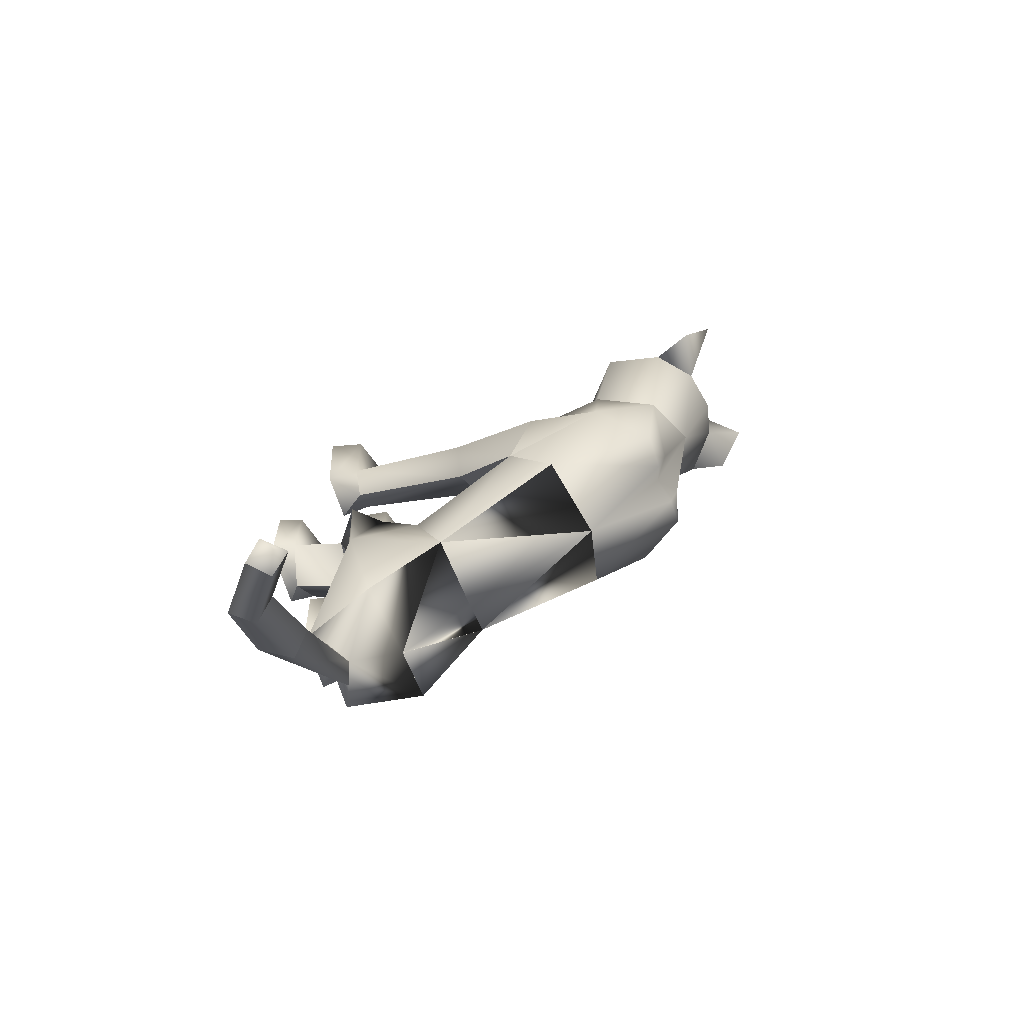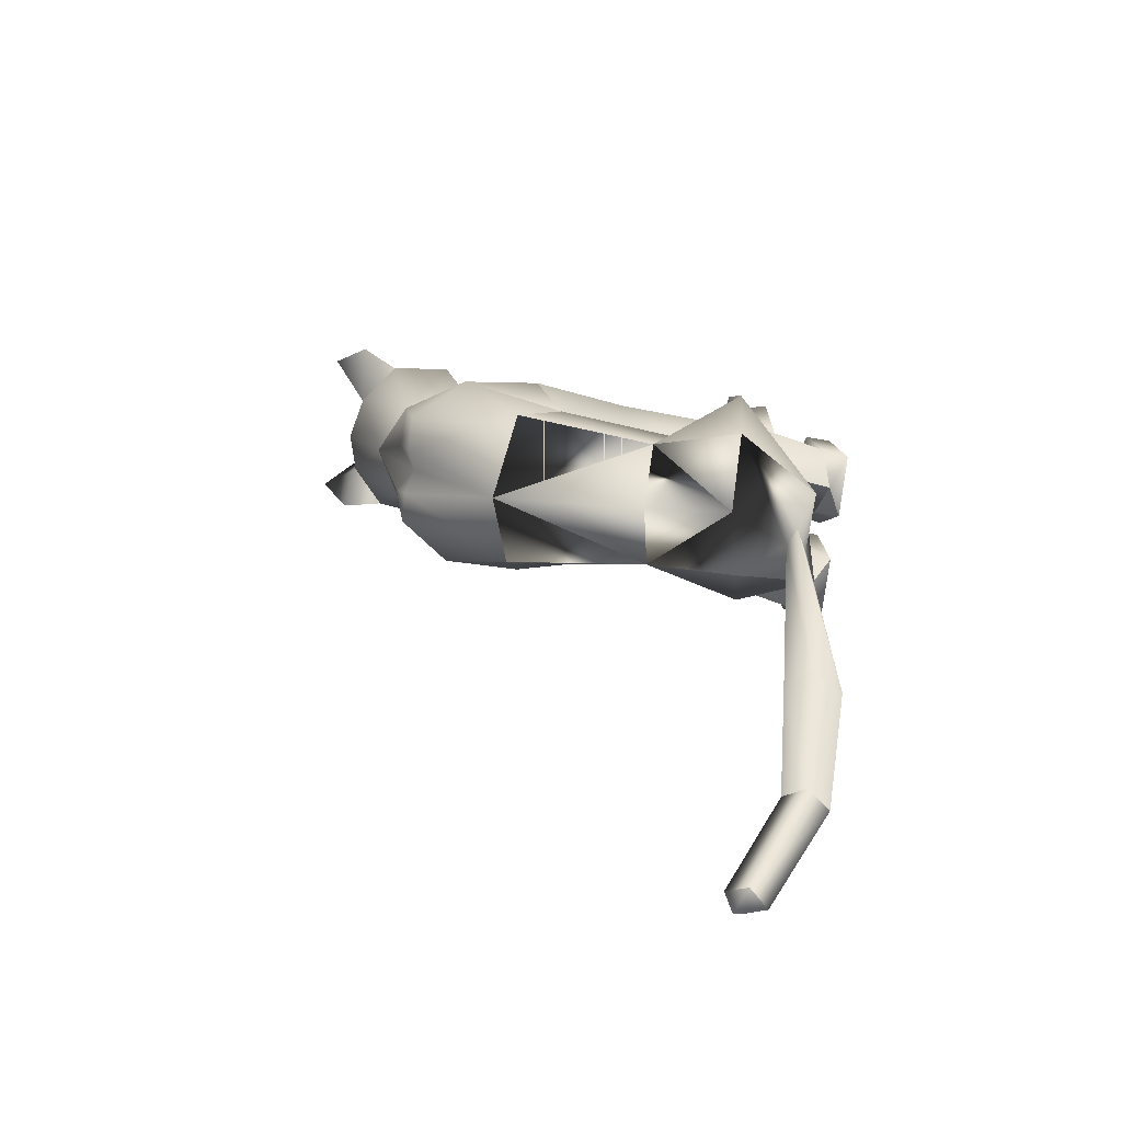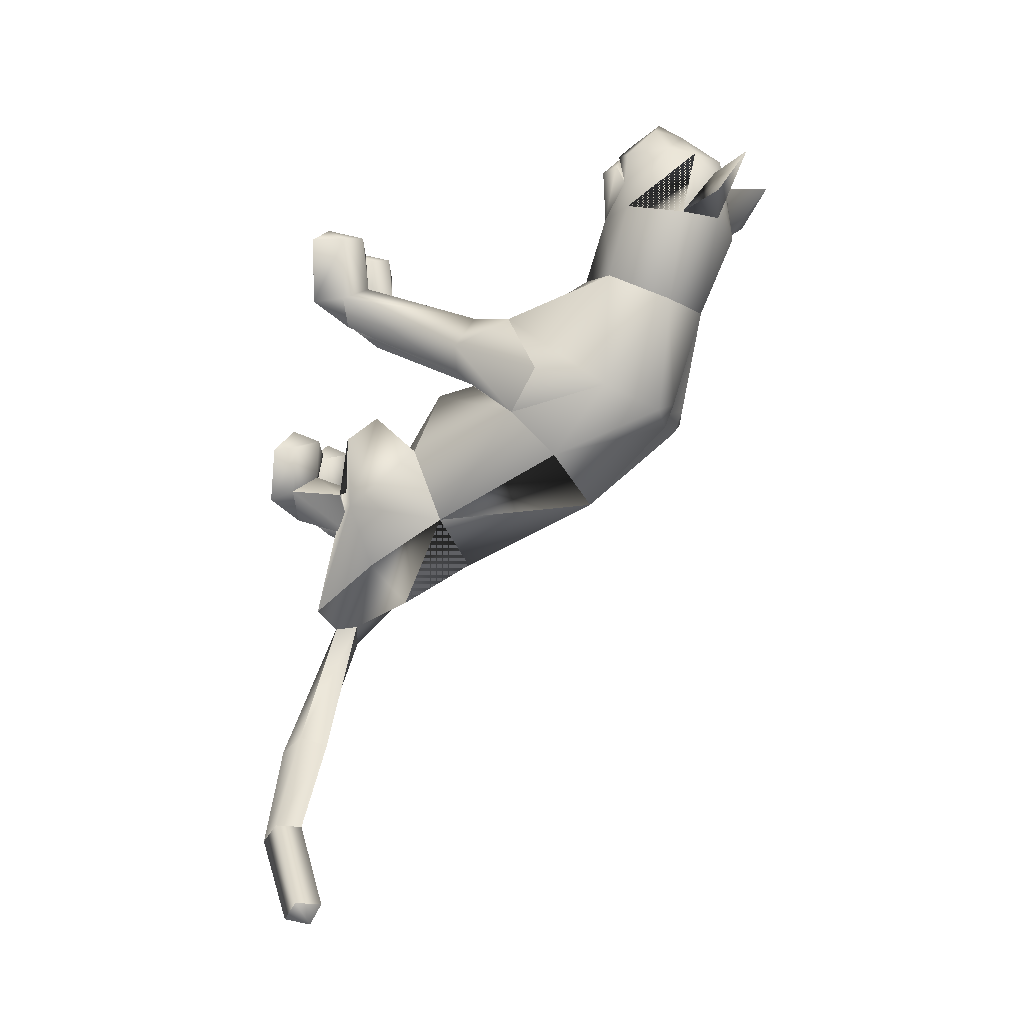
<metadata>
{"format":"obj","ext":"obj","renderer":"f3d","projection":"perspective","resolution":1024,"background":"white","views":[{"elev":-72.6,"azim":110.0,"up":"+Z"},{"elev":-74.9,"azim":-95.3,"up":"+Z"},{"elev":-11.0,"azim":107.7,"up":"+Z"}]}
</metadata>
<code>
o sittingdown.001_meshes[0].006
v -0.0192 0.3279 0.4643
v -0.01438 0.3223 0.4762
v -0.01833 0.2857 0.4357
v 0.05918 0.4051 0.4746
v 0.1453 0.347 0.3356
v 0.06728 0.4582 0.4542
v 0.008653 0.4224 0.5101
v 0.04468 0.3766 0.5185
v 0.01188 0.3283 0.509
v 0.09154 0.3346 0.4579
v 0.05198 0.3077 0.4705
v -0.03104 0.306 0.4734
v -0.07407 0.3307 0.4643
v 0.01177 0.377 0.5401
v -0.02317 0.3752 0.521
v -0.04357 0.404 0.4783
v -0.05887 0.4547 0.4604
v -0.1452 0.3385 0.3512
v 0.003025 0.4917 0.456
v -0.01438 0.3223 0.4762
v -0.03322 0.3204 0.4653
v -0.01833 0.2857 0.4357
v -0.03322 0.3204 0.4653
v -0.0192 0.3279 0.4643
v -0.01833 0.2857 0.4357
v 0.03697 0.3292 0.4621
v 0.03596 0.2869 0.4337
v 0.03423 0.3234 0.4744
v 0.03423 0.3234 0.4744
v 0.03596 0.2869 0.4337
v 0.05171 0.3224 0.462
v 0.05171 0.3224 0.462
v 0.03596 0.2869 0.4337
v 0.03697 0.3292 0.4621
v -0.007456 0.511 0.3043
v 0.1554 0.1705 0.04031
v 0.1554 0.1705 0.04031
v -0.1871 0.1634 0.06141
v -0.1871 0.1634 0.06141
v 0.009903 0.3333 0.4821
v 0.01025 0.3116 0.473
v 0.05393 0.3154 0.434
v 0.04953 0.3597 0.431
v 0.04588 0.3423 0.448
v -0.03855 0.3132 0.4378
v -0.03089 0.3404 0.4512
v -0.03794 0.3573 0.435
v -0.03089 0.3404 0.4512
v -0.03794 0.3573 0.435
v -0.03855 0.3132 0.4378
v 0.05393 0.3154 0.434
v -0.03855 0.3132 0.4378
v 0.01025 0.3116 0.473
v 0.01152 0.3049 0.4865
v 0.05325 0.3021 0.4522
v 0.03948 0.2727 0.4464
v 0.01101 0.2729 0.4577
v -0.01874 0.2712 0.4491
v -0.03427 0.3002 0.4554
v 0.009903 0.3333 0.4821
v 0.04588 0.3423 0.448
v 0.05393 0.3154 0.434
v 0.04953 0.3597 0.431
v 0.01025 0.3116 0.473
v -0.1251 0.5574 0.4411
v -0.165 0.5 0.3793
v -0.1251 0.5574 0.4411
v -0.165 0.5 0.3793
v 0.1421 0.5158 0.3489
v 0.1213 0.5653 0.4259
v 0.1421 0.5158 0.3489
v 0.1213 0.5653 0.4259
v -0.06254 -0.2948 -0.3456
v 0.05256 -0.2817 0.2168
v 0.1055 -0.2652 0.366
v 0.036 -0.2712 0.3304
v 0.036 -0.2712 0.3304
v 0.04286 -0.213 0.3317
v 0.05256 -0.2817 0.2168
v 0.1384 -0.2796 0.2132
v 0.1764 -0.2683 0.3252
v 0.16 -0.2101 0.3263
v 0.09942 -0.1964 0.3451
v 0.1764 -0.2683 0.3252
v 0.1384 -0.2796 0.2132
v 0.05256 -0.2817 0.2168
v 0.1055 -0.2652 0.366
v -0.01975 -0.2845 0.2194
v 0.01004 -0.2722 0.3315
v -0.05626 -0.2716 0.3722
v -0.1084 -0.2886 0.2212
v -0.1336 -0.2797 0.3359
v -0.05626 -0.2716 0.3722
v -0.05754 -0.2031 0.3509
v -0.1201 -0.2214 0.3366
v 0.01004 -0.2722 0.3315
v -0.001239 -0.2149 0.3333
v -0.1084 -0.2886 0.2212
v -0.01975 -0.2845 0.2194
v -0.01975 -0.2845 0.2194
v -0.1336 -0.2797 0.3359
v 0.1121 -0.2089 -0.1871
v -0.2341 -0.1819 -0.1398
v 0.3436 -0.2201 -0.9487
v 0.3507 -0.1699 -0.9568
v 0.3646 -0.1923 -0.9211
v 0.3113 -0.1896 -0.9516
v 0.3323 -0.1582 -0.9236
v 0.3113 -0.1896 -0.9516
v 0.3323 -0.1582 -0.9236
v 0.3646 -0.1923 -0.9211
v 0.3436 -0.2201 -0.9487
v 0.138 -0.3603 -0.1712
v 0.0297 -0.3646 -0.1688
v 0.01227 -0.3507 -0.07282
v 0.09383 -0.3361 -0.02995
v 0.07492 -0.2915 -0.04813
v 0.1654 -0.3434 -0.08116
v 0.01115 -0.3098 -0.06066
v 0.1506 -0.3044 -0.07613
v 0.0297 -0.3646 -0.1688
v 0.09383 -0.3361 -0.02995
v 0.138 -0.3603 -0.1712
v 0.1654 -0.3434 -0.08116
v 0.0297 -0.3646 -0.1688
v 0.01227 -0.3507 -0.07282
v -0.153 -0.37 -0.1784
v -0.04739 -0.3689 -0.1698
v -0.1597 -0.3107 -0.06954
v -0.08403 -0.2953 -0.03982
v -0.1578 -0.3507 -0.07638
v -0.07699 -0.3386 -0.01969
v -0.008769 -0.3514 -0.07162
v -0.02102 -0.311 -0.05892
v -0.04739 -0.3689 -0.1698
v -0.008769 -0.3514 -0.07162
v -0.07699 -0.3386 -0.01969
v -0.04739 -0.3689 -0.1698
v -0.153 -0.37 -0.1784
v -0.1578 -0.3507 -0.07638
v -0.02648 0.3672 -0.02146
v -0.01535 0.4459 0.1665
v 0.1077 0.3005 0.2189
v 0.06863 0.4057 0.1752
v -0.1219 0.2937 0.2331
v -0.09491 0.4013 0.1852
v -0.003694 0.2257 0.2473
v -0.01535 0.4459 0.1665
v 0.06863 0.4057 0.1752
v 0.1077 0.3005 0.2189
v -0.1219 0.2937 0.2331
v -0.09491 0.4013 0.1852
v -0.003694 0.2257 0.2473
v -0.003376 -0.003469 0.05887
v -0.02808 0.223 -0.1846
v 0.101 0.1903 -0.1135
v -0.003376 -0.003469 0.05887
v -0.156 0.1932 -0.08993
v 0.01236 0.3966 -0.01315
v 0.1054 0.1035 0.1532
v 0.1054 0.1035 0.1532
v -0.1159 0.09657 0.1665
v -0.06509 0.3952 -0.007482
v -0.1159 0.09657 0.1665
v 0.0795 0.2868 0.3376
v 0.003385 0.3531 0.3924
v 0.08263 0.3258 0.4057
v -0.07155 0.3215 0.4127
v 0.0795 0.2868 0.3376
v 0.001301 0.2726 0.331
v -0.07596 0.2819 0.3457
v -0.07596 0.2819 0.3457
v -0.07204 0.4939 0.3337
v -0.0577 0.4899 0.4243
v -0.1395 0.4381 0.3433
v -0.0577 0.4899 0.4243
v -0.1395 0.4381 0.3433
v -0.0577 0.4899 0.4243
v -0.07204 0.4939 0.3337
v -0.1395 0.4381 0.3433
v 0.0612 0.498 0.3247
v 0.05613 0.4919 0.415
v 0.1245 0.4456 0.3218
v 0.1245 0.4456 0.3218
v 0.0612 0.498 0.3247
v 0.05613 0.4919 0.415
v 0.05613 0.4919 0.415
v -0.02091 -0.07816 0.04908
v -0.05724 -0.02913 -0.2834
v 0.02998 0.0136 0.1208
v 0.09177 -0.003404 0.05829
v 0.08269 0.02844 0.167
v 0.1396 0.008694 0.09997
v 0.02998 0.0136 0.1208
v 0.09177 -0.003404 0.05829
v 0.09177 -0.003404 0.05829
v -0.03872 0.01172 0.126
v -0.1023 -0.004334 0.07351
v -0.08505 0.02271 0.1805
v -0.1483 0.002628 0.1233
v -0.1023 -0.004334 0.07351
v -0.03872 0.01172 0.126
v -0.1023 -0.004334 0.07351
v -0.0794 -0.1678 -0.3474
v -0.0794 -0.1678 -0.3474
v 0.09557 -0.2254 0.1696
v 0.1346 -0.221 0.2161
v 0.08862 -0.1875 0.2444
v 0.09557 -0.2254 0.1696
v 0.05856 -0.2248 0.1998
v 0.09557 -0.2254 0.1696
v -0.03173 -0.2284 0.203
v -0.05883 -0.1935 0.2494
v -0.1074 -0.2301 0.2244
v -0.07379 -0.2318 0.1749
v -0.07379 -0.2318 0.1749
v -0.07379 -0.2318 0.1749
v -0.07848 -0.2667 -0.4234
v -0.04131 -0.2853 -0.4126
v -0.04498 -0.2558 -0.3959
v 0.004364 -0.2783 -0.4063
v 0.004364 -0.2783 -0.4063
v -0.04131 -0.2853 -0.4126
v -0.04498 -0.2558 -0.3959
v -0.04498 -0.2558 -0.3959
v -0.07848 -0.2667 -0.4234
v -0.04131 -0.2853 -0.4126
v 0.0182 -0.3115 -0.3718
v 0.0182 -0.3115 -0.3718
v 0.0182 -0.3115 -0.3718
v -0.1309 -0.2947 -0.3837
v -0.1309 -0.2947 -0.3837
v -0.1309 -0.2947 -0.3837
v 0.1427 -0.288 -0.6243
v 0.1139 -0.3341 -0.6483
v 0.1149 -0.2461 -0.6375
v 0.1149 -0.2461 -0.6375
v 0.08033 -0.2814 -0.6534
v 0.1139 -0.3341 -0.6483
v 0.1139 -0.3341 -0.6483
v 0.08033 -0.2814 -0.6534
v 0.1149 -0.2461 -0.6375
v 0.1139 -0.3341 -0.6483
v 0.1427 -0.288 -0.6243
v 0.1149 -0.2461 -0.6375
v -0.02094 -0.2016 -0.07274
v 0.03852 -0.2539 -0.1612
v 0.1338 -0.2069 -0.06395
v 0.03852 -0.2539 -0.1612
v 0.07651 -0.171 -0.01187
v 0.03852 -0.2539 -0.1612
v -0.06088 -0.1988 -0.07304
v -0.1558 -0.2244 -0.1805
v -0.2205 -0.1675 -0.08175
v -0.1558 -0.2244 -0.1805
v -0.1282 -0.16 -0.009908
v -0.1558 -0.2244 -0.1805
v 0.2403 -0.3106 -0.8152
v 0.2403 -0.3106 -0.8152
v 0.2083 -0.2747 -0.8147
v 0.2345 -0.241 -0.7897
v 0.2083 -0.2747 -0.8147
v 0.2403 -0.3106 -0.8152
v 0.2638 -0.2776 -0.7876
v 0.2638 -0.2776 -0.7876
v 0.2345 -0.241 -0.7897
v 0.2345 -0.241 -0.7897
v 0.1043 -0.2335 -0.1631
v 0.03727 -0.2354 -0.2305
v -0.01588 -0.2322 -0.1798
v 0.03727 -0.2354 -0.2305
v 0.05451 -0.2275 -0.1444
v 0.1043 -0.2335 -0.1631
v 0.03727 -0.2354 -0.2305
v -0.01588 -0.2322 -0.1798
v 0.05451 -0.2275 -0.1444
v -0.06548 -0.2325 -0.1813
v -0.1326 -0.217 -0.2549
v -0.1877 -0.2254 -0.1866
v -0.119 -0.2314 -0.1454
v -0.1326 -0.217 -0.2549
v -0.06548 -0.2325 -0.1813
v -0.1326 -0.217 -0.2549
v -0.1877 -0.2254 -0.1866
v -0.119 -0.2314 -0.1454
v 0.07179 -0.2951 -0.1185
v 0.1294 -0.3196 -0.1562
v 0.1294 -0.3196 -0.1562
v 0.06409 -0.3357 -0.1991
v 0.07179 -0.2951 -0.1185
v 0.06409 -0.3357 -0.1991
v 0.06409 -0.3357 -0.1991
v 0.01898 -0.3247 -0.1497
v 0.01898 -0.3247 -0.1497
v 0.06409 -0.3357 -0.1991
v -0.04595 -0.3292 -0.1511
v -0.0973 -0.3035 -0.1109
v -0.102 -0.3429 -0.1988
v -0.1565 -0.3304 -0.1531
v -0.102 -0.3429 -0.1988
v -0.1565 -0.3304 -0.1531
v -0.102 -0.3429 -0.1988
v -0.0973 -0.3035 -0.1109
v -0.04595 -0.3292 -0.1511
v -0.102 -0.3429 -0.1988
v 0.0655 0.3808 -0.03356
v 0.009646 0.3796 -0.05345
v 0.1404 0.2988 0.002317
v 0.1218 0.1145 -0.03126
v 0.1218 0.1145 -0.03126
v 0.1218 0.1145 -0.03126
v 0.1218 0.1145 -0.03126
v 0.1218 0.1145 -0.03126
v 0.1218 0.1145 -0.03126
v -0.1846 0.2922 0.02506
v -0.1199 0.3776 -0.01994
v -0.06778 0.3785 -0.04744
v -0.1532 0.1172 -0.007228
v -0.1532 0.1172 -0.007228
v -0.1532 0.1172 -0.007228
v -0.1532 0.1172 -0.007228
v -0.1532 0.1172 -0.007228
v 0.06478 -0.09803 -0.0786
v 0.05672 -0.04769 -0.2132
v 0.06478 -0.09803 -0.0786
v 0.05672 -0.04769 -0.2132
v 0.05672 -0.04769 -0.2132
v 0.06478 -0.09803 -0.0786
v 0.04104 -0.1924 -0.2909
v 0.04104 -0.1924 -0.2909
v 0.04104 -0.1924 -0.2909
v -0.1452 -0.03942 -0.1821
v -0.1335 -0.08934 -0.048
v -0.1452 -0.03942 -0.1821
v -0.1335 -0.08934 -0.048
v -0.1335 -0.08934 -0.048
v -0.1452 -0.03942 -0.1821
v -0.1969 -0.1754 -0.2803
v -0.1968 -0.1755 -0.2802
v -0.1968 -0.1755 -0.2802
v -0.003473 0.04241 0.152
v -0.003473 0.04241 0.152
v -0.003473 0.04241 0.152
v -0.003473 0.04241 0.152
v -0.003473 0.04241 0.152
v -0.003473 0.04241 0.152
v -0.003473 0.04241 0.152
v -0.06527 -0.2637 -0.2124
v -0.06527 -0.2637 -0.2124
v -0.06527 -0.2637 -0.2124
v -0.6886 -0.08061 0.9927
v -0.6886 -0.08061 0.9927
v 0.004364 -0.2783 -0.4063
v -0.1968 -0.1755 -0.2802
v -0.0794 -0.1678 -0.3474
v -0.1452 -0.03942 -0.1821
v -0.1957 -0.1758 -0.2792
v -0.0783 -0.1689 -0.3466
v -0.144 -0.03982 -0.1811
v -0.07955 -0.1676 -0.3475
v -0.1454 -0.03937 -0.1823
f 327 155 189
f 155 337 189
f 205 189 337
f 340 356 354
f 189 205 327
f 178 180 17
f 356 357 354
f 337 355 356
f 357 361 338
f 355 359 356
f 359 360 361
f 340 337 356
f 356 359 357
f 337 205 355
f 357 359 361
f 355 358 359
f 359 358 360
f 1 2 3
f 4 5 6
f 7 4 6
f 7 8 4
f 9 10 8
f 8 10 4
f 11 10 9
f 12 9 13
f 14 8 7
f 14 9 8
f 14 15 9
f 9 15 13
f 15 16 13
f 7 16 15
f 14 7 15
f 7 17 16
f 16 17 18
f 6 19 7
f 17 7 19
f 20 21 22
f 23 24 25
f 26 27 28
f 29 30 31
f 32 33 34
f 35 173 174
f 18 17 175
f 174 17 19
f 17 174 175
f 35 174 19
f 65 66 176
f 176 66 177
f 178 179 67
f 68 67 179
f 180 68 179
f 173 35 142
f 143 144 5
f 145 18 146
f 18 175 146
f 146 175 173
f 146 173 142
f 181 142 35
f 186 184 69
f 144 142 181
f 144 181 183
f 5 144 183
f 5 183 6
f 70 182 69
f 184 185 71
f 71 185 72
f 186 72 185
f 6 183 187
f 187 19 6
f 35 19 187
f 35 187 181
f 143 5 165
f 40 41 42
f 42 43 44
f 40 45 41
f 45 40 46
f 45 46 47
f 48 49 50
f 166 11 9
f 11 167 10
f 167 4 10
f 4 167 5
f 51 167 166
f 166 167 11
f 52 166 168
f 166 12 168
f 166 9 12
f 12 13 168
f 52 53 166
f 51 166 53
f 54 51 53
f 54 55 51
f 56 55 54
f 54 53 52
f 57 56 54
f 167 51 55
f 55 169 167
f 56 169 55
f 56 170 169
f 56 57 170
f 58 170 57
f 57 54 58
f 58 54 59
f 54 52 59
f 168 59 52
f 58 171 170
f 58 59 171
f 171 59 168
f 5 167 165
f 60 48 50
f 147 143 165
f 165 170 147
f 172 147 170
f 168 13 16
f 16 18 168
f 18 172 168
f 145 172 18
f 147 172 145
f 61 62 63
f 60 62 61
f 62 60 64
f 42 44 40
f 50 64 60
f 148 149 159
f 159 149 306
f 306 307 159
f 308 149 150
f 308 306 149
f 159 307 141
f 159 141 148
f 150 160 308
f 308 160 36
f 162 341 151
f 315 151 152
f 315 152 316
f 163 148 141
f 163 141 317
f 316 163 317
f 163 316 152
f 148 163 152
f 162 315 38
f 151 315 162
f 153 151 341
f 341 150 153
f 150 341 160
f 342 154 309
f 155 307 156
f 156 307 306
f 156 306 308
f 310 156 308
f 343 318 157
f 158 315 316
f 158 316 317
f 155 158 317
f 141 155 317
f 141 307 155
f 319 315 158
f 38 315 320
f 36 311 308
f 344 312 190
f 190 312 191
f 192 193 161
f 193 37 161
f 192 161 345
f 192 345 194
f 193 313 37
f 195 313 193
f 346 197 321
f 197 198 321
f 199 164 200
f 199 347 164
f 200 164 39
f 200 39 322
f 201 200 322
f 199 202 347
f 157 318 188
f 157 188 314
f 318 158 332
f 333 334 103
f 158 155 332
f 155 189 332
f 335 318 332
f 318 335 188
f 314 188 323
f 155 324 189
f 156 324 155
f 325 102 326
f 323 324 314
f 314 324 156
f 188 336 348
f 360 338 361
f 327 329 204
f 228 349 73
f 327 204 189
f 231 73 349
f 337 189 204
f 102 330 326
f 339 232 103
f 330 102 229
f 188 348 328
f 103 334 339
f 350 246 325
f 350 230 247
f 102 248 249
f 247 246 350
f 250 325 246
f 325 250 102
f 249 229 102
f 248 102 250
f 350 333 252
f 253 103 232
f 103 253 254
f 350 255 233
f 255 350 252
f 256 252 333
f 254 256 103
f 333 103 256
f 340 218 231
f 231 218 219
f 340 220 218
f 73 231 219
f 73 219 228
f 228 219 221
f 331 228 221
f 331 221 220
f 331 220 205
f 340 205 220
f 206 195 207
f 74 75 76
f 77 78 79
f 80 75 74
f 80 81 75
f 82 208 83
f 82 207 208
f 84 85 82
f 82 85 207
f 207 85 209
f 85 86 209
f 87 82 83
f 77 87 78
f 78 87 83
f 192 194 210
f 195 193 207
f 79 210 211
f 194 196 210
f 84 82 87
f 192 207 193
f 78 210 79
f 78 208 210
f 78 83 208
f 207 192 208
f 211 210 196
f 210 208 192
f 277 278 257
f 253 279 254
f 252 277 257
f 277 256 280
f 256 254 279
f 279 280 256
f 252 256 277
f 279 253 281
f 268 269 249
f 246 270 250
f 246 251 270
f 270 251 271
f 250 268 248
f 249 248 268
f 268 250 272
f 270 272 250
f 296 282 297
f 282 296 283
f 298 283 296
f 297 284 299
f 284 297 285
f 285 297 282
f 300 301 281
f 281 301 279
f 127 302 128
f 301 302 127
f 301 127 129
f 129 303 301
f 130 131 132
f 133 130 132
f 133 134 130
f 133 135 134
f 131 129 127
f 130 129 131
f 129 130 303
f 134 303 130
f 134 304 303
f 134 135 304
f 135 305 304
f 136 137 138
f 137 139 138
f 137 140 139
f 212 199 213
f 88 89 90
f 91 90 92
f 93 94 95
f 96 97 93
f 97 94 93
f 97 213 94
f 95 94 213
f 95 213 214
f 95 214 98
f 214 215 98
f 98 215 99
f 96 100 97
f 97 100 212
f 97 212 213
f 216 214 201
f 214 213 199
f 100 217 212
f 217 203 212
f 202 212 203
f 199 212 202
f 101 93 95
f 101 95 98
f 91 88 90
f 201 214 200
f 199 200 214
f 286 287 273
f 288 113 289
f 113 114 289
f 115 116 117
f 117 116 118
f 269 268 288
f 119 117 290
f 120 288 290
f 291 269 288
f 292 293 274
f 275 274 293
f 115 117 119
f 276 275 286
f 293 286 275
f 118 113 120
f 119 290 294
f 273 276 286
f 119 294 121
f 121 294 295
f 120 290 117
f 288 120 113
f 122 123 124
f 117 118 120
f 122 125 123
f 115 119 121
f 126 125 122
f 234 353 235
f 223 235 353
f 236 224 234
f 237 238 225
f 238 226 225
f 238 239 226
f 227 226 239
f 234 224 222
f 240 241 258
f 104 105 106
f 105 107 108
f 259 260 109
f 110 109 261
f 242 262 241
f 243 263 244
f 109 260 261
f 111 261 264
f 244 263 265
f 104 107 105
f 110 261 111
f 111 259 112
f 105 108 106
f 259 111 264
f 109 112 259
f 265 245 244
f 258 241 262
f 266 245 265
f 267 262 242
f 158 337 155
f 327 156 155
f 327 331 205
f 6 184 5
f 72 186 69
f 205 354 355
f 355 357 358
f 357 360 358
f 205 340 354
f 355 354 357
f 357 338 360

</code>
